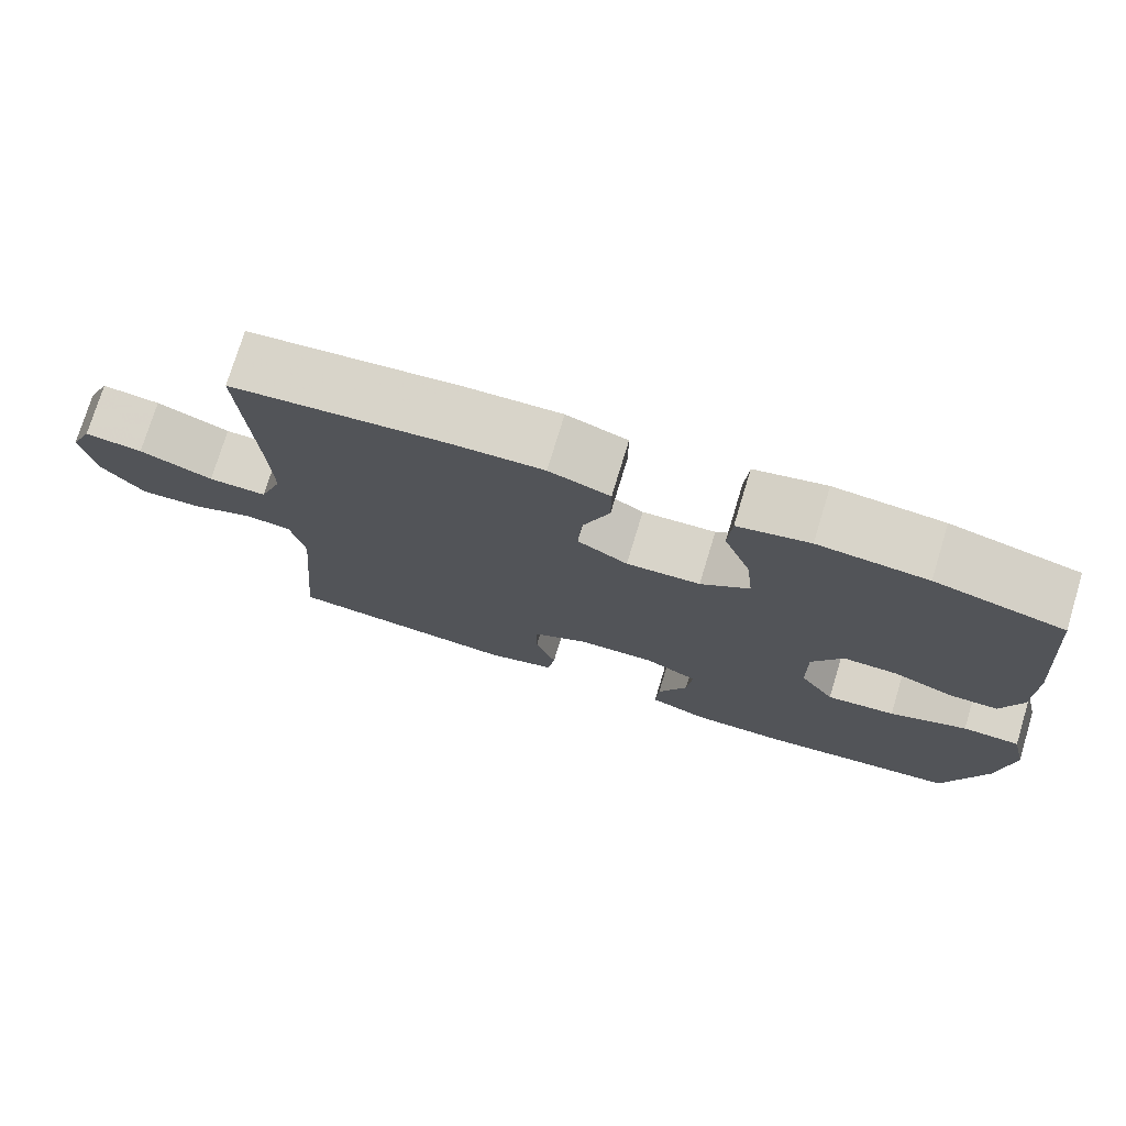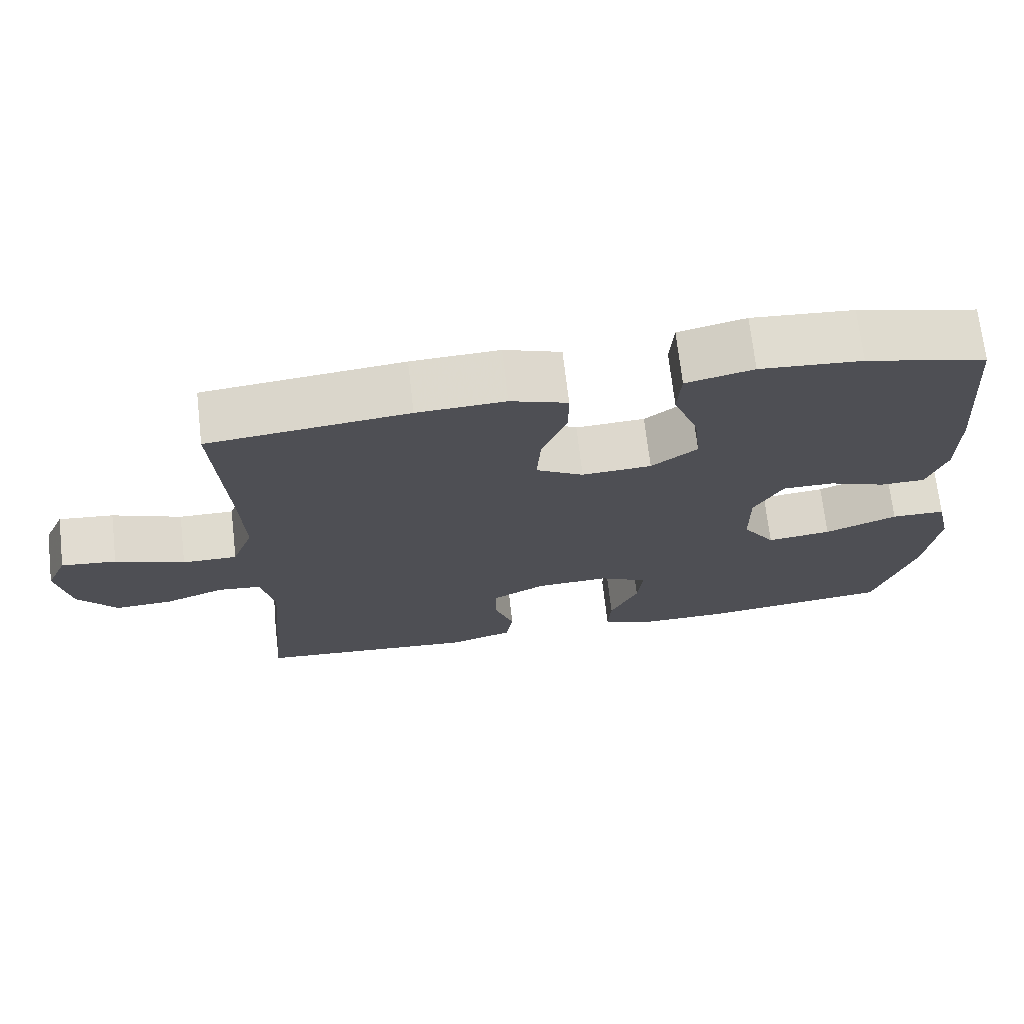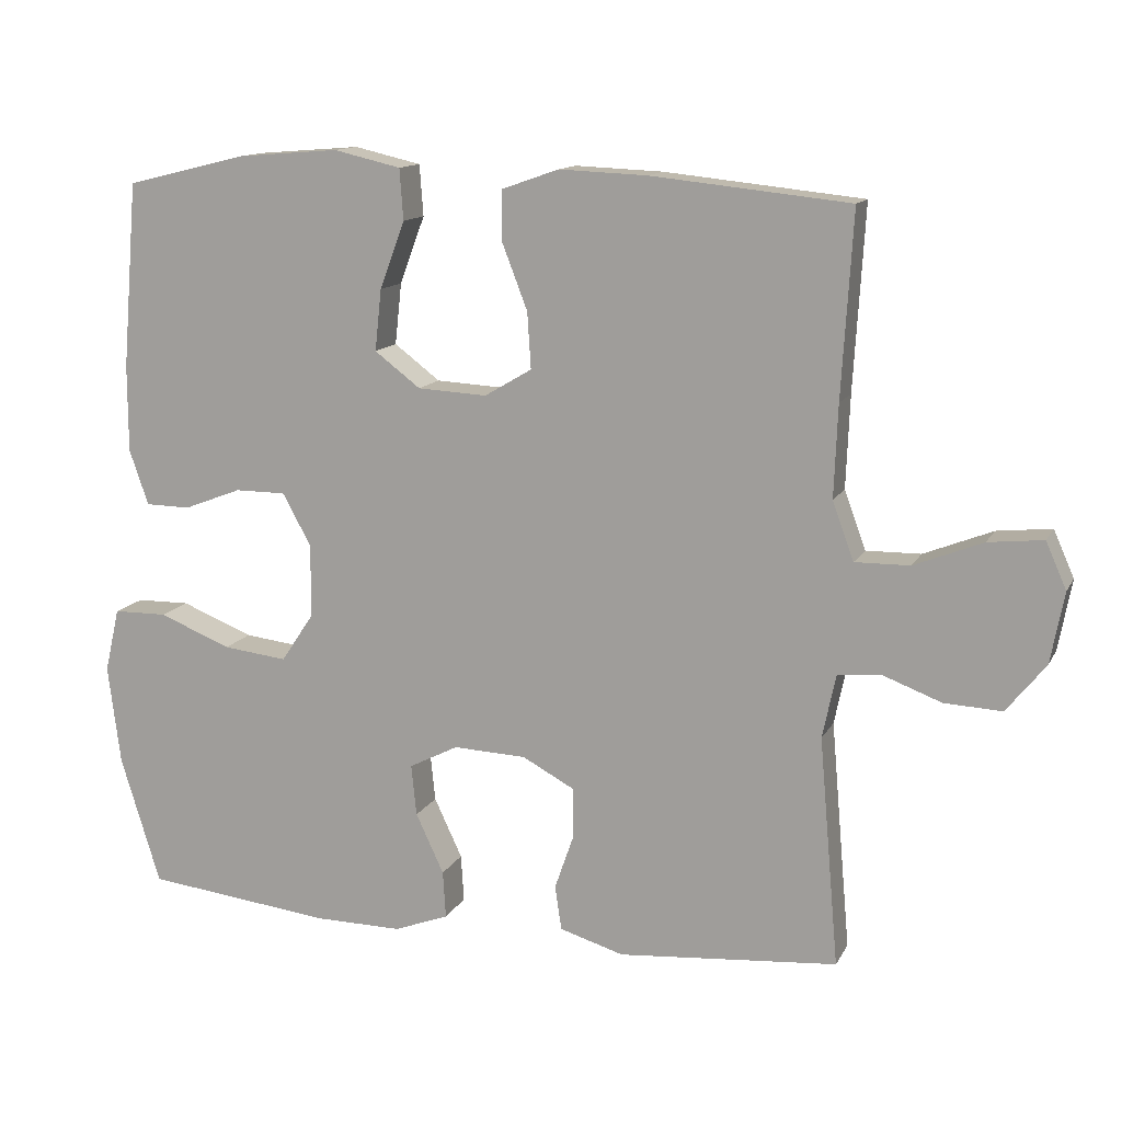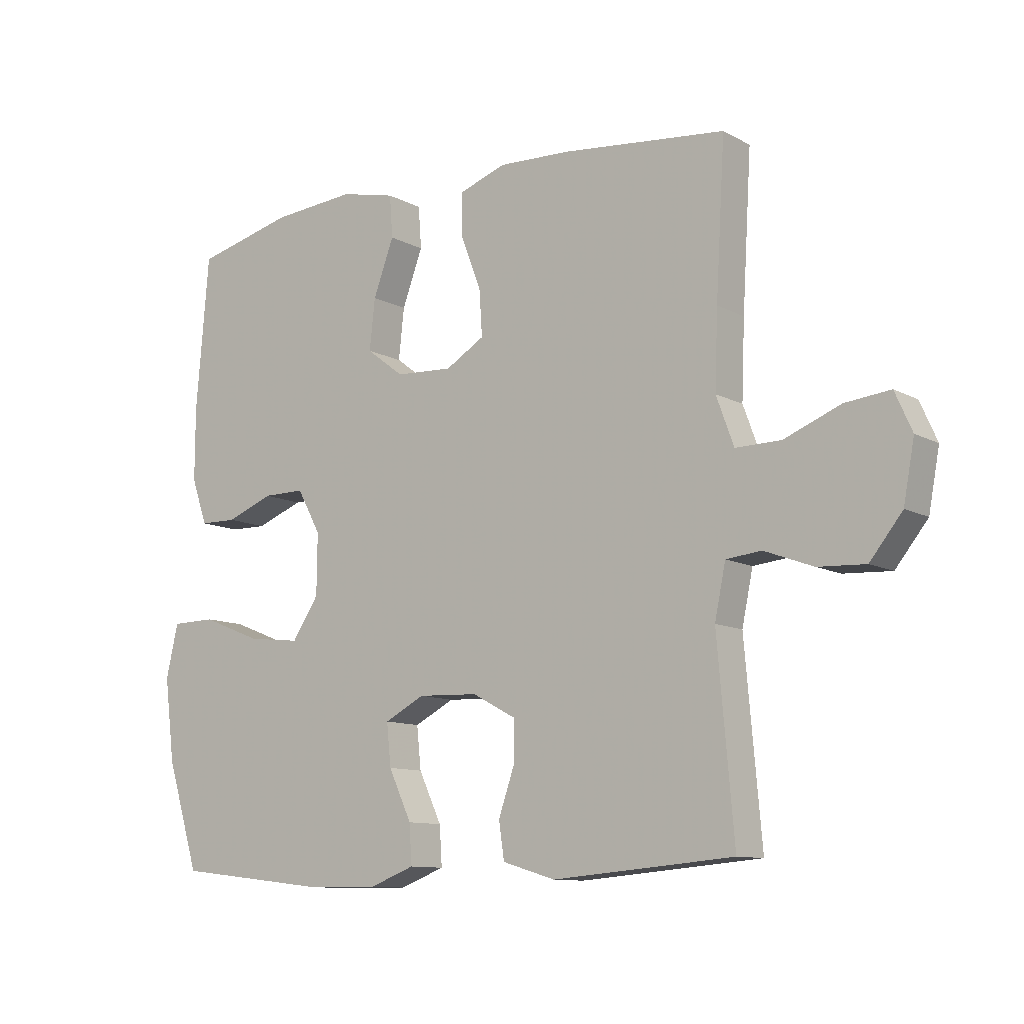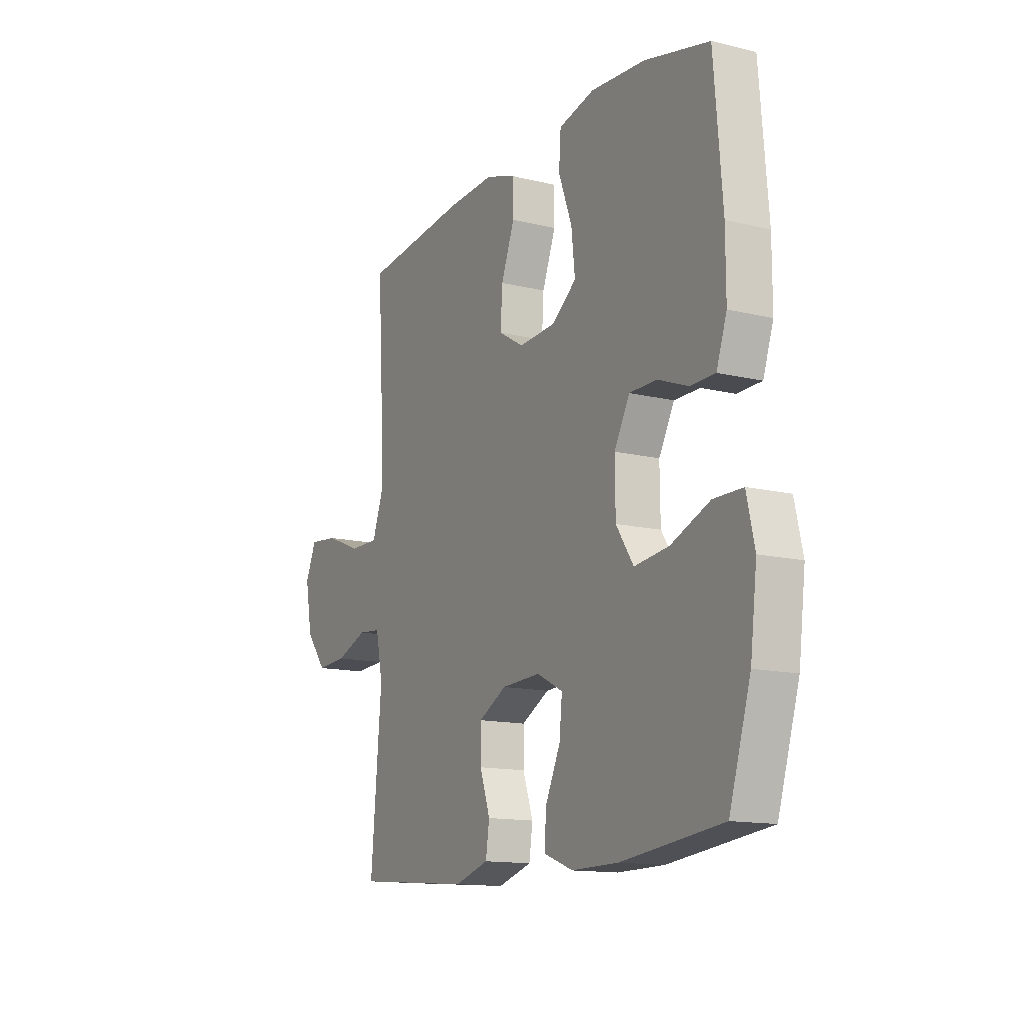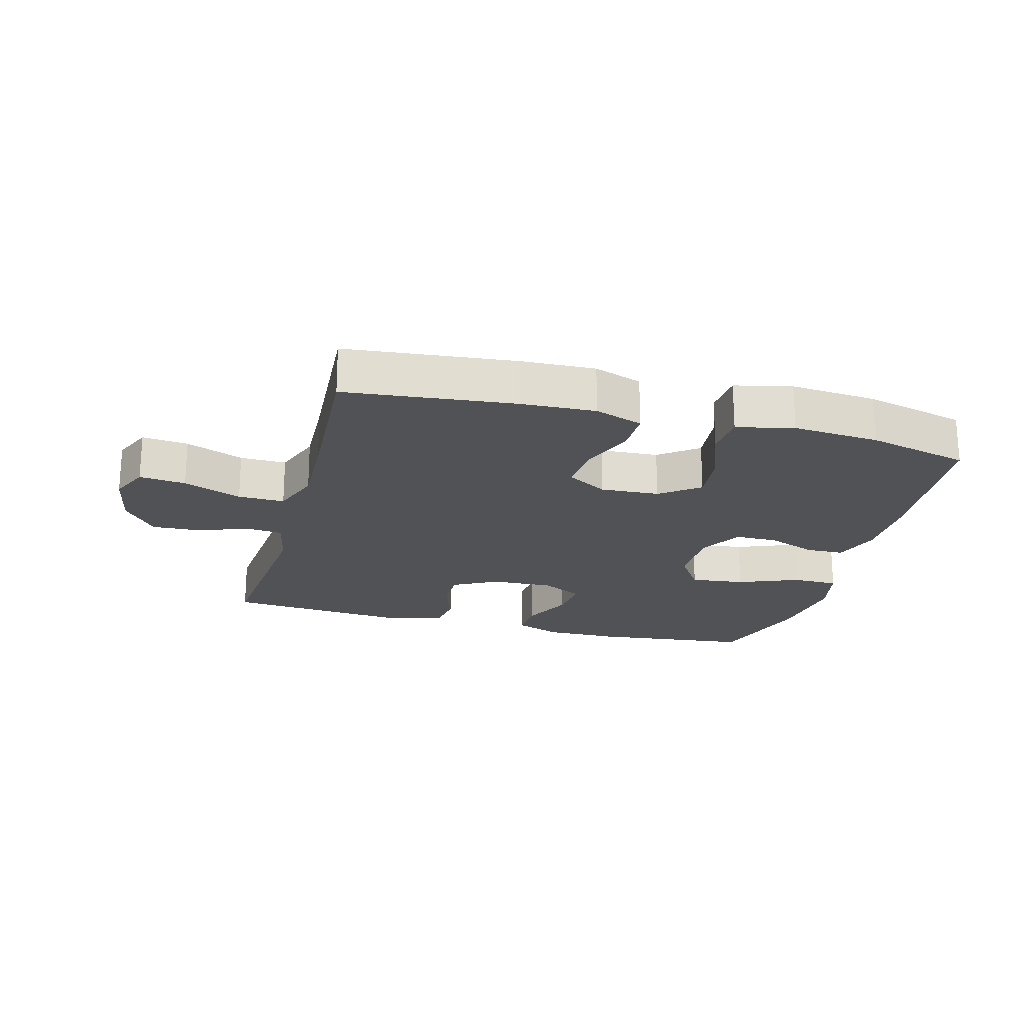
<metadata>
{"format":"obj","ext":"obj","renderer":"f3d","projection":"perspective","resolution":1024,"background":"white","views":[{"elev":75.1,"azim":16.9,"up":"+Z"},{"elev":70.8,"azim":-6.6,"up":"+Z"},{"elev":13.0,"azim":-161.1,"up":"+Z"},{"elev":-10.7,"azim":-142.7,"up":"+Z"},{"elev":-13.8,"azim":61.6,"up":"+Z"},{"elev":-21.2,"azim":-15.0,"up":"+Y"}]}
</metadata>
<code>
v -0.5 0.07 0.5
v -0.231 0.07 0.528
v -0.112 0.07 0.533
v -0.035 0.07 0.506
v -0.035 0.07 0.437
v -0.069 0.07 0.349
v -0.074 0.07 0.273
v -0.01 0.07 0.235
v 0.084 0.07 0.24
v 0.146 0.07 0.287
v 0.137 0.07 0.37
v 0.103 0.07 0.461
v 0.108 0.07 0.53
v 0.199 0.07 0.551
v 0.337 0.07 0.54
v 0.5 0.07 0.5
v 0.521 0.07 0.248
v 0.521 0.07 0.13
v 0.495 0.07 0.055
v 0.434 0.07 0.054
v 0.356 0.07 0.084
v 0.287 0.07 0.084
v 0.248 0.07 0.013
v 0.249 0.07 -0.086
v 0.293 0.07 -0.152
v 0.38 0.07 -0.142
v 0.478 0.07 -0.103
v 0.551 0.07 -0.104
v 0.571 0.07 -0.191
v 0.554 0.07 -0.326
v 0.5 0.07 -0.5
v 0.246 0.07 -0.529
v 0.128 0.07 -0.53
v 0.054 0.07 -0.502
v 0.058 0.07 -0.438
v 0.096 0.07 -0.357
v 0.103 0.07 -0.288
v 0.037 0.07 -0.254
v -0.062 0.07 -0.258
v -0.133 0.07 -0.296
v -0.133 0.07 -0.364
v -0.107 0.07 -0.439
v -0.116 0.07 -0.499
v -0.203 0.07 -0.525
v -0.5 0.07 -0.5
v -0.473 0.07 -0.19
v -0.491 0.07 -0.104
v -0.549 0.07 -0.098
v -0.629 0.07 -0.128
v -0.707 0.07 -0.132
v -0.76 0.07 -0.066
v -0.778 0.07 0.03
v -0.75 0.07 0.093
v -0.676 0.07 0.085
v -0.583 0.07 0.048
v -0.509 0.07 0.047
v -0.48 0.07 0.126
v -0.485 0.07 0.251
v -0.5 0 0.5
v -0.231 0 0.528
v -0.112 0 0.533
v -0.035 0 0.506
v -0.035 0 0.437
v -0.069 0 0.349
v -0.074 0 0.273
v -0.01 0 0.235
v 0.084 0 0.24
v 0.146 0 0.287
v 0.137 0 0.37
v 0.103 0 0.461
v 0.108 0 0.53
v 0.199 0 0.551
v 0.337 0 0.54
v 0.5 0 0.5
v 0.521 0 0.248
v 0.521 0 0.13
v 0.495 0 0.055
v 0.434 0 0.054
v 0.356 0 0.084
v 0.287 0 0.084
v 0.248 0 0.013
v 0.249 0 -0.086
v 0.293 0 -0.152
v 0.38 0 -0.142
v 0.478 0 -0.103
v 0.551 0 -0.104
v 0.571 0 -0.191
v 0.554 0 -0.326
v 0.5 0 -0.5
v 0.246 0 -0.529
v 0.128 0 -0.53
v 0.054 0 -0.502
v 0.058 0 -0.438
v 0.096 0 -0.357
v 0.103 0 -0.288
v 0.037 0 -0.254
v -0.062 0 -0.258
v -0.133 0 -0.296
v -0.133 0 -0.364
v -0.107 0 -0.439
v -0.116 0 -0.499
v -0.203 0 -0.525
v -0.5 0 -0.5
v -0.473 0 -0.19
v -0.491 0 -0.104
v -0.549 0 -0.098
v -0.629 0 -0.128
v -0.707 0 -0.132
v -0.76 0 -0.066
v -0.778 0 0.03
v -0.75 0 0.093
v -0.676 0 0.085
v -0.583 0 0.048
v -0.509 0 0.047
v -0.48 0 0.126
v -0.485 0 0.251
f 53 54 55
f 52 53 55
f 51 52 55
f 50 51 55
f 49 50 55
f 48 49 55
f 47 48 55 56
f 46 47 56 57
f 44 45 46
f 43 44 46
f 42 43 46
f 41 42 46
f 40 41 46 57
f 34 35 36
f 33 34 36
f 32 33 36
f 31 32 36
f 30 31 36
f 29 30 36
f 28 29 36
f 27 28 36
f 26 27 36
f 25 26 36 37
f 24 25 37 38
f 19 20 21
f 18 19 21
f 17 18 21
f 16 17 21
f 15 16 21
f 14 15 21
f 13 14 21
f 12 13 21
f 11 12 21
f 10 11 21 22
f 9 10 22 23
f 4 5 6
f 3 4 6
f 2 3 6
f 1 2 6
f 58 1 6
f 58 6 7
f 58 7 8
f 57 58 8
f 40 57 8
f 39 40 8
f 24 38 39
f 23 24 39
f 9 23 39
f 8 9 39
f 113 112 111
f 113 111 110
f 113 110 109
f 113 109 108
f 113 108 107
f 113 107 106
f 114 113 106 105
f 115 114 105 104
f 104 103 102
f 104 102 101
f 104 101 100
f 104 100 99
f 115 104 99 98
f 94 93 92
f 94 92 91
f 94 91 90
f 94 90 89
f 94 89 88
f 94 88 87
f 94 87 86
f 94 86 85
f 94 85 84
f 95 94 84 83
f 96 95 83 82
f 79 78 77
f 79 77 76
f 79 76 75
f 79 75 74
f 79 74 73
f 79 73 72
f 79 72 71
f 79 71 70
f 79 70 69
f 80 79 69 68
f 81 80 68 67
f 64 63 62
f 64 62 61
f 64 61 60
f 64 60 59
f 64 59 116
f 65 64 116
f 66 65 116
f 66 116 115
f 66 115 98
f 66 98 97
f 97 96 82
f 97 82 81
f 97 81 67
f 97 67 66
f 1 59 60 2
f 2 60 61 3
f 3 61 62 4
f 4 62 63 5
f 5 63 64 6
f 6 64 65 7
f 7 65 66 8
f 8 66 67 9
f 9 67 68 10
f 10 68 69 11
f 11 69 70 12
f 12 70 71 13
f 13 71 72 14
f 14 72 73 15
f 15 73 74 16
f 16 74 75 17
f 17 75 76 18
f 18 76 77 19
f 19 77 78 20
f 20 78 79 21
f 21 79 80 22
f 22 80 81 23
f 23 81 82 24
f 24 82 83 25
f 25 83 84 26
f 26 84 85 27
f 27 85 86 28
f 28 86 87 29
f 29 87 88 30
f 30 88 89 31
f 31 89 90 32
f 32 90 91 33
f 33 91 92 34
f 34 92 93 35
f 35 93 94 36
f 36 94 95 37
f 37 95 96 38
f 38 96 97 39
f 39 97 98 40
f 40 98 99 41
f 41 99 100 42
f 42 100 101 43
f 43 101 102 44
f 44 102 103 45
f 45 103 104 46
f 46 104 105 47
f 47 105 106 48
f 48 106 107 49
f 49 107 108 50
f 50 108 109 51
f 51 109 110 52
f 52 110 111 53
f 53 111 112 54
f 54 112 113 55
f 55 113 114 56
f 56 114 115 57
f 57 115 116 58
f 58 116 59 1

</code>
